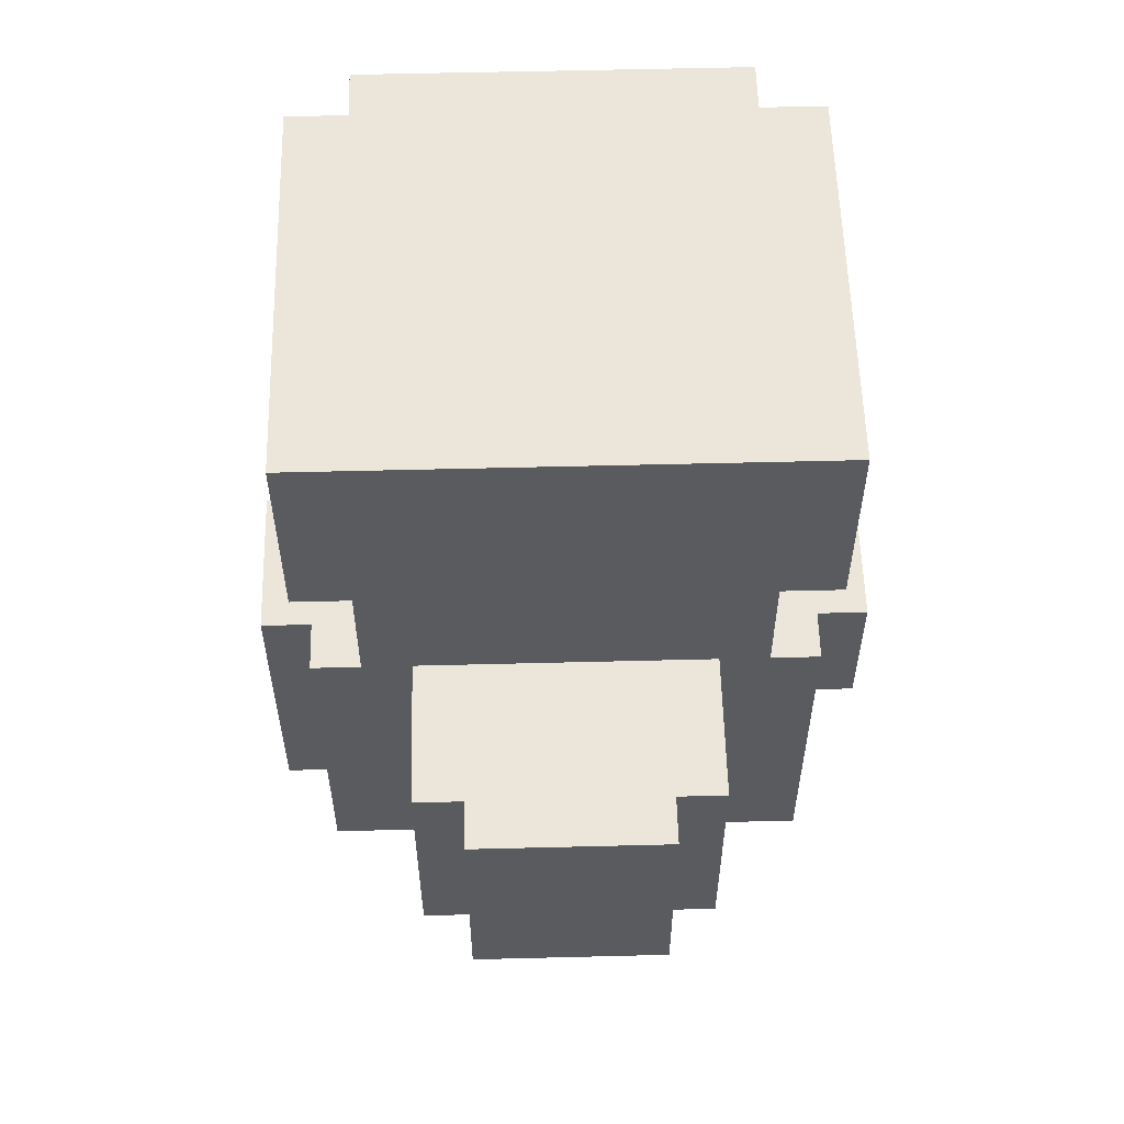
<metadata>
{"format":"obj","ext":"obj","renderer":"f3d","projection":"perspective","resolution":1024,"background":"white","views":[{"elev":56.8,"azim":178.5,"up":"+Y"}]}
</metadata>
<code>
o
v -0.6 0.7 0.6
v -0.6 0.7 0.5
v -0.6 0.7 -0.1
v -0.6 0.8 0.8
v -0.6 0.8 0.6
v -0.6 0.8 0.5
v -0.6 0.8 -0.1
v -0.6 0.9 0.8
v -0.6 0.9 0.6
v -0.6 0.9 0.5
v -0.6 0.9 -0.1
v -0.6 1 0.5
v -0.6 1 -0.1
v -0.6 1.1 0.8
v -0.6 1.1 0.6
v -0.6 1.1 0.5
v -0.5 0 0.4
v -0.5 0 0.1
v -0.5 0.1 0.4
v -0.5 0.1 0.3
v -0.5 0.1 0.1
v -0.5 0.3 0.3
v -0.5 0.3 0.1
v -0.5 0.3 -0.2
v -0.5 0.4 0.2
v -0.5 0.4 0.1
v -0.5 0.4 -5.96e-08
v -0.5 0.4 -0.1
v -0.5 0.7 0.3
v -0.5 0.7 0.2
v -0.5 0.7 0.1
v -0.5 0.7 -5.96e-08
v -0.5 0.7 -0.1
v -0.5 0.8 -0.1
v -0.5 0.9 -0.1
v -0.5 1 -0.1
v -0.5 1 -0.2
v -0.5 1.4 0.5
v -0.5 1.4 -0.3
v -0.5 1.8 0.5
v -0.5 1.8 -0.3
v -0.4 1 0.5
v -0.4 1 0.3
v -0.4 1 0.2
v -0.4 1 0.1
v -0.4 1 -0.1
v -0.4 1 -0.2
v -0.4 1.4 0.5
v -0.4 1.4 -0.2
v -0.4 1.5 0.8
v -0.4 1.5 0.5
v -0.4 1.6 0.8
v -0.4 1.6 0.5
v -0.3 0.5 -0.2
v -0.3 0.5 -0.5
v -0.3 1 -0.2
v -0.3 1 -0.5
v -0.2 0.5 -0.5
v -0.2 0.5 -0.6
v -0.2 1 -0.5
v -0.2 1 -0.6
v -0.1 1.1 0.6
v -0.1 1.1 0.5
v -0.1 1.2 0.6
v -0.1 1.2 0.5
v 0.1 0.3 0.3
v 0.1 0.3 -0.2
v 0.1 0.4 0.3
v 0.1 0.4 0.2
v 0.1 0.4 -0.2
v 0.2 0.1 0.6
v 0.2 0.1 0.5
v 0.2 0.1 0.2
v 0.2 0.3 0.5
v 0.2 0.3 0.3
v 0.2 0.3 0.2
v 0.2 0.4 0.6
v 0.2 0.4 0.5
v 0.4 1.5 0.4
v 0.4 1.5 -0.2
v 0.4 1.6 0.4
v 0.4 1.6 -0.2
v 0.5 0.4 0.4
v 0.5 0.4 0.3
v 0.5 0.6 0.4
v 0.5 0.6 0.3
v -0.5 0.7 0.6
v -0.5 0.7 0.5
v -0.5 0.7 0.3
v -0.5 0.8 0.6
v -0.5 0.8 0.5
v -0.5 0.8 0.3
v -0.5 0.9 0.6
v -0.5 0.9 0.5
v -0.5 0.9 0.3
v -0.5 1 0.5
v -0.5 1 0.3
v -0.5 1.1 0.6
v -0.5 1.1 0.5
v -0.4 1.5 0.4
v -0.4 1.5 -0.2
v -0.4 1.6 0.4
v -0.4 1.6 -0.2
v -0.3 0.8 0.8
v -0.3 0.8 0.6
v -0.3 0.9 0.8
v -0.3 0.9 0.6
v -0.3 1.1 0.8
v -0.3 1.1 0.6
v -0.2 0 0.4
v -0.2 0 0.1
v -0.2 0.1 0.4
v -0.2 0.1 0.3
v -0.2 0.1 0.1
v -0.2 0.3 0.3
v -0.2 0.3 0.1
v -0.1 0.3 0.3
v -0.1 0.3 -0.2
v -0.1 0.4 0.3
v -0.1 0.4 0.2
v -0.1 0.4 -0.2
v 0.1 1.1 0.6
v 0.1 1.1 0.5
v 0.1 1.2 0.6
v 0.1 1.2 0.5
v 0.2 0.5 -0.5
v 0.2 0.5 -0.6
v 0.2 1 -0.5
v 0.2 1 -0.6
v 0.3 0.5 -0.2
v 0.3 0.5 -0.5
v 0.3 1 -0.2
v 0.3 1 -0.5
v 0.4 1 0.5
v 0.4 1 0.3
v 0.4 1 0.2
v 0.4 1 0.1
v 0.4 1 -5.96e-08
v 0.4 1 -0.1
v 0.4 1 -0.2
v 0.4 1.4 0.5
v 0.4 1.4 -0.2
v 0.4 1.5 0.8
v 0.4 1.5 0.5
v 0.4 1.6 0.8
v 0.4 1.6 0.5
v 0.5 0.1 0.6
v 0.5 0.1 0.5
v 0.5 0.1 0.2
v 0.5 0.3 0.5
v 0.5 0.3 0.3
v 0.5 0.3 0.2
v 0.5 0.3 -0.2
v 0.5 0.4 0.6
v 0.5 0.4 0.5
v 0.5 0.4 0.3
v 0.5 0.4 0.2
v 0.5 0.4 0.1
v 0.5 0.4 -5.96e-08
v 0.5 0.4 -0.1
v 0.5 0.6 0.3
v 0.5 0.6 0.2
v 0.5 1 0.3
v 0.5 1 0.2
v 0.5 1 -0.1
v 0.5 1 -0.2
v 0.5 1.4 0.5
v 0.5 1.4 -0.3
v 0.5 1.8 0.5
v 0.5 1.8 -0.3
v 0.6 0.4 0.4
v 0.6 0.4 0.2
v 0.6 0.4 0.1
v 0.6 0.4 -5.96e-08
v 0.6 0.4 -0.1
v 0.6 0.6 0.4
v 0.6 0.6 0.2
v 0.6 1 0.2
v 0.6 1 0.1
v 0.6 1 -5.96e-08
v 0.6 1 -0.1
v -0.6 0.8 0.8
v -0.6 0.9 0.8
v -0.6 1.1 0.8
v -0.5 0.9 0.8
v -0.5 1 0.8
v -0.4 0.9 0.8
v -0.4 1 0.8
v -0.4 1.5 0.8
v -0.4 1.6 0.8
v -0.3 0.8 0.8
v -0.3 0.9 0.8
v -0.3 1.1 0.8
v 0.4 1.5 0.8
v 0.4 1.6 0.8
v -0.6 0.7 0.6
v -0.6 0.8 0.6
v -0.5 0.7 0.6
v -0.5 0.8 0.6
v -0.1 1.1 0.6
v -0.1 1.2 0.6
v 0.1 1.1 0.6
v 0.1 1.2 0.6
v 0.2 0.1 0.6
v 0.2 0.4 0.6
v 0.5 0.1 0.6
v 0.5 0.4 0.6
v -0.5 1.4 0.5
v -0.5 1.8 0.5
v -0.4 1 0.5
v -0.4 1.4 0.5
v -0.4 1.5 0.5
v -0.4 1.6 0.5
v -0.3 1.2 0.5
v -0.3 1.4 0.5
v -0.3 1.6 0.5
v -0.3 1.8 0.5
v -0.2 1.6 0.5
v -0.2 1.8 0.5
v -0.1 1.1 0.5
v -0.1 1.2 0.5
v -0.1 1.4 0.5
v -0.1 1.6 0.5
v -0.1 1.7 0.5
v 0.1 1.1 0.5
v 0.1 1.2 0.5
v 0.1 1.4 0.5
v 0.1 1.6 0.5
v 0.1 1.7 0.5
v 0.2 1.6 0.5
v 0.2 1.8 0.5
v 0.3 1.2 0.5
v 0.3 1.4 0.5
v 0.3 1.6 0.5
v 0.3 1.8 0.5
v 0.4 1 0.5
v 0.4 1.4 0.5
v 0.4 1.5 0.5
v 0.4 1.6 0.5
v 0.5 1.4 0.5
v 0.5 1.8 0.5
v -0.5 0 0.4
v -0.5 0.1 0.4
v -0.2 0 0.4
v -0.2 0.1 0.4
v 0.5 0.4 0.4
v 0.5 0.6 0.4
v 0.6 0.4 0.4
v 0.6 0.6 0.4
v -0.5 0.1 0.3
v -0.5 0.3 0.3
v -0.5 0.7 0.3
v -0.5 0.8 0.3
v -0.5 0.9 0.3
v -0.5 1 0.3
v -0.4 0.1 0.3
v -0.4 0.3 0.3
v -0.4 1 0.3
v -0.3 0.1 0.3
v -0.3 0.3 0.3
v -0.3 0.8 0.3
v -0.3 1 0.3
v -0.2 0.1 0.3
v -0.2 0.3 0.3
v -0.2 0.4 0.3
v -0.2 0.8 0.3
v -0.1 0.3 0.3
v -0.1 0.4 0.3
v 0.1 0.3 0.3
v 0.1 0.4 0.3
v 0.2 0.3 0.3
v 0.2 0.4 0.3
v 0.2 0.8 0.3
v 0.3 0.3 0.3
v 0.3 0.8 0.3
v 0.3 1 0.3
v 0.4 0.3 0.3
v 0.4 1 0.3
v 0.5 0.3 0.3
v 0.5 0.4 0.3
v 0.5 0.6 0.3
v 0.5 1 0.3
v 0.5 0.6 0.2
v 0.5 1 0.2
v 0.6 0.6 0.2
v 0.6 1 0.2
v -0.4 1.5 -0.2
v -0.4 1.6 -0.2
v -0.3 1.6 -0.2
v -0.1 1.6 -0.2
v 0.1 1.6 -0.2
v 0.3 1.6 -0.2
v 0.4 1.5 -0.2
v 0.4 1.6 -0.2
v -0.5 0.8 0.6
v -0.5 0.9 0.6
v -0.5 1.1 0.6
v -0.3 0.8 0.6
v -0.3 0.9 0.6
v -0.3 1.1 0.6
v -0.6 1 0.5
v -0.6 1.1 0.5
v -0.5 1 0.5
v -0.5 1.1 0.5
v 0.2 0.3 0.5
v 0.2 0.4 0.5
v 0.3 0.3 0.5
v 0.4 0.3 0.5
v 0.5 0.3 0.5
v 0.5 0.4 0.5
v -0.4 1.5 0.4
v -0.4 1.6 0.4
v -0.3 1.5 0.4
v -0.3 1.6 0.4
v -0.1 1.6 0.4
v 0.1 1.6 0.4
v 0.3 1.5 0.4
v 0.3 1.6 0.4
v 0.4 1.5 0.4
v 0.4 1.6 0.4
v 0.2 0.1 0.2
v 0.2 0.3 0.2
v 0.3 0.1 0.2
v 0.3 0.2 0.2
v 0.4 0.1 0.2
v 0.4 0.2 0.2
v 0.5 0.1 0.2
v 0.5 0.3 0.2
v -0.5 0 0.1
v -0.5 0.1 0.1
v -0.5 0.3 0.1
v -0.4 0.1 0.1
v -0.4 0.3 0.1
v -0.3 0.1 0.1
v -0.3 0.3 0.1
v -0.2 0 0.1
v -0.2 0.1 0.1
v -0.2 0.3 0.1
v -0.6 0.7 -0.1
v -0.6 0.8 -0.1
v -0.6 0.9 -0.1
v -0.6 1 -0.1
v -0.5 0.7 -0.1
v -0.5 0.8 -0.1
v -0.5 0.9 -0.1
v -0.5 1 -0.1
v 0.5 0.4 -0.1
v 0.5 1 -0.1
v 0.6 0.4 -0.1
v 0.6 1 -0.1
v -0.5 0.3 -0.2
v -0.5 1 -0.2
v -0.4 1 -0.2
v -0.4 1.4 -0.2
v -0.3 0.5 -0.2
v -0.3 1 -0.2
v -0.1 0.3 -0.2
v -0.1 0.4 -0.2
v -0.1 0.5 -0.2
v 0.1 0.3 -0.2
v 0.1 0.4 -0.2
v 0.1 0.5 -0.2
v 0.1 1 -0.2
v 0.2 0.5 -0.2
v 0.2 1 -0.2
v 0.3 0.5 -0.2
v 0.3 1 -0.2
v 0.4 1 -0.2
v 0.4 1.4 -0.2
v 0.5 0.3 -0.2
v 0.5 1 -0.2
v -0.5 1.4 -0.3
v -0.5 1.8 -0.3
v -0.3 1.6 -0.3
v -0.3 1.8 -0.3
v -0.1 1.6 -0.3
v -0.1 1.8 -0.3
v 0.1 1.6 -0.3
v 0.1 1.8 -0.3
v 0.3 1.6 -0.3
v 0.3 1.8 -0.3
v 0.5 1.4 -0.3
v 0.5 1.8 -0.3
v -0.3 0.5 -0.5
v -0.3 1 -0.5
v -0.2 0.5 -0.5
v -0.2 1 -0.5
v 0.2 0.5 -0.5
v 0.2 1 -0.5
v 0.3 0.5 -0.5
v 0.3 1 -0.5
v -0.2 0.5 -0.6
v -0.2 1 -0.6
v 0.1 0.5 -0.6
v 0.1 1 -0.6
v 0.2 0.5 -0.6
v 0.2 1 -0.6
v -0.5 0 0.4
v -0.2 0 0.4
v -0.5 0 0.1
v -0.2 0 0.1
v 0.2 0.1 0.6
v 0.5 0.1 0.6
v 0.2 0.1 0.5
v 0.3 0.1 0.5
v 0.4 0.1 0.5
v 0.5 0.1 0.5
v 0.2 0.1 0.2
v 0.3 0.1 0.2
v 0.4 0.1 0.2
v 0.5 0.1 0.2
v -0.2 0.3 0.3
v -0.1 0.3 0.3
v 0.1 0.3 0.3
v 0.2 0.3 0.3
v 0.2 0.3 0.2
v 0.5 0.3 0.2
v -0.5 0.3 0.1
v -0.4 0.3 0.1
v -0.3 0.3 0.1
v -0.2 0.3 0.1
v -0.5 0.3 -0.2
v -0.1 0.3 -0.2
v 0.1 0.3 -0.2
v 0.5 0.3 -0.2
v 0.5 0.4 0.4
v 0.6 0.4 0.4
v -0.1 0.4 0.3
v 0.1 0.4 0.3
v 0.5 0.4 0.3
v -0.1 0.4 0.2
v 0.1 0.4 0.2
v 0.5 0.4 0.2
v 0.6 0.4 0.2
v 0.5 0.4 0.1
v 0.6 0.4 0.1
v 0.5 0.4 -5.96e-08
v 0.6 0.4 -5.96e-08
v 0.5 0.4 -0.1
v 0.6 0.4 -0.1
v -0.1 0.4 -0.2
v 0.1 0.4 -0.2
v -0.3 0.5 -0.2
v -0.1 0.5 -0.2
v 0.1 0.5 -0.2
v 0.2 0.5 -0.2
v 0.3 0.5 -0.2
v -0.3 0.5 -0.5
v -0.2 0.5 -0.5
v 0.2 0.5 -0.5
v 0.3 0.5 -0.5
v -0.2 0.5 -0.6
v 0.1 0.5 -0.6
v 0.2 0.5 -0.6
v -0.6 0.7 0.6
v -0.5 0.7 0.6
v -0.6 0.7 0.5
v -0.5 0.7 0.5
v -0.5 0.7 0.3
v -0.5 0.7 0.2
v -0.5 0.7 0.1
v -0.5 0.7 -5.96e-08
v -0.6 0.7 -0.1
v -0.5 0.7 -0.1
v -0.6 0.8 0.8
v -0.3 0.8 0.8
v -0.6 0.8 0.6
v -0.5 0.8 0.6
v -0.3 0.8 0.6
v -0.4 1 0.5
v 0.4 1 0.5
v -0.3 1 0.4
v 0.3 1 0.4
v -0.4 1 0.3
v -0.3 1 0.3
v 0.3 1 0.3
v 0.4 1 0.3
v -0.1 1.1 0.6
v 0.1 1.1 0.6
v -0.1 1.1 0.5
v 0.1 1.1 0.5
v -0.5 1.4 0.5
v -0.4 1.4 0.5
v 0.4 1.4 0.5
v 0.5 1.4 0.5
v -0.4 1.4 -0.2
v 0.4 1.4 -0.2
v -0.5 1.4 -0.3
v 0.5 1.4 -0.3
v -0.4 1.5 0.8
v 0.4 1.5 0.8
v -0.4 1.5 0.5
v 0.4 1.5 0.5
v -0.4 1.6 0.4
v -0.3 1.6 0.4
v -0.1 1.6 0.4
v 0.1 1.6 0.4
v 0.3 1.6 0.4
v 0.4 1.6 0.4
v -0.4 1.6 -0.2
v -0.3 1.6 -0.2
v -0.1 1.6 -0.2
v 0.1 1.6 -0.2
v 0.3 1.6 -0.2
v 0.4 1.6 -0.2
v -0.5 0.1 0.4
v -0.2 0.1 0.4
v -0.5 0.1 0.3
v -0.4 0.1 0.3
v -0.3 0.1 0.3
v -0.2 0.1 0.3
v 0.2 0.3 0.5
v 0.3 0.3 0.5
v 0.4 0.3 0.5
v 0.5 0.3 0.5
v 0.2 0.3 0.3
v 0.3 0.3 0.3
v 0.4 0.3 0.3
v 0.5 0.3 0.3
v 0.2 0.4 0.6
v 0.5 0.4 0.6
v 0.2 0.4 0.5
v 0.5 0.4 0.5
v 0.5 0.6 0.4
v 0.6 0.6 0.4
v 0.5 0.6 0.3
v 0.5 0.6 0.2
v 0.6 0.6 0.2
v -0.6 1 0.5
v -0.5 1 0.5
v -0.5 1 0.3
v -0.4 1 0.3
v 0.4 1 0.3
v 0.5 1 0.3
v -0.5 1 0.2
v -0.4 1 0.2
v 0.4 1 0.2
v 0.5 1 0.2
v 0.6 1 0.2
v -0.5 1 0.1
v -0.4 1 0.1
v 0.4 1 0.1
v 0.6 1 0.1
v 0.4 1 -5.96e-08
v 0.6 1 -5.96e-08
v -0.6 1 -0.1
v -0.5 1 -0.1
v -0.4 1 -0.1
v 0.4 1 -0.1
v 0.5 1 -0.1
v 0.6 1 -0.1
v -0.5 1 -0.2
v -0.4 1 -0.2
v -0.3 1 -0.2
v 0.1 1 -0.2
v 0.2 1 -0.2
v 0.3 1 -0.2
v 0.4 1 -0.2
v 0.5 1 -0.2
v -0.3 1 -0.5
v -0.2 1 -0.5
v 0.2 1 -0.5
v 0.3 1 -0.5
v -0.2 1 -0.6
v 0.1 1 -0.6
v 0.2 1 -0.6
v -0.6 1.1 0.8
v -0.3 1.1 0.8
v -0.6 1.1 0.6
v -0.5 1.1 0.6
v -0.3 1.1 0.6
v -0.6 1.1 0.5
v -0.5 1.1 0.5
v -0.1 1.2 0.6
v 0.1 1.2 0.6
v -0.1 1.2 0.5
v 0.1 1.2 0.5
v -0.4 1.5 0.4
v -0.3 1.5 0.4
v 0.3 1.5 0.4
v 0.4 1.5 0.4
v -0.4 1.5 -0.2
v 0.4 1.5 -0.2
v -0.4 1.6 0.8
v 0.4 1.6 0.8
v -0.4 1.6 0.5
v -0.3 1.6 0.5
v -0.2 1.6 0.5
v -0.1 1.6 0.5
v 0.1 1.6 0.5
v 0.2 1.6 0.5
v 0.3 1.6 0.5
v 0.4 1.6 0.5
v -0.5 1.8 0.5
v -0.3 1.8 0.5
v -0.2 1.8 0.5
v 0.2 1.8 0.5
v 0.3 1.8 0.5
v 0.5 1.8 0.5
v -0.2 1.8 0.4
v -0.1 1.8 0.4
v 0.1 1.8 0.4
v 0.2 1.8 0.4
v -0.5 1.8 -0.3
v -0.3 1.8 -0.3
v -0.1 1.8 -0.3
v 0.1 1.8 -0.3
v 0.3 1.8 -0.3
v 0.5 1.8 -0.3
f 5 2 1
f 6 3 2
f 6 2 5
f 7 3 6
f 8 5 4
f 9 6 5
f 9 5 8
f 10 7 6
f 10 6 9
f 11 7 10
f 12 10 9
f 12 11 10
f 13 11 12
f 14 9 8
f 15 12 9
f 15 9 14
f 16 12 15
f 19 18 17
f 20 18 19
f 21 18 20
f 22 21 20
f 23 21 22
f 25 23 22
f 25 24 23
f 26 24 25
f 27 24 26
f 28 24 27
f 29 25 22
f 30 26 25
f 30 25 29
f 31 27 26
f 31 26 30
f 32 28 27
f 32 27 31
f 33 24 28
f 33 28 32
f 34 24 33
f 35 24 34
f 36 24 35
f 37 24 36
f 40 39 38
f 41 39 40
f 48 43 42
f 48 47 46
f 48 46 45
f 48 45 44
f 48 44 43
f 49 47 48
f 52 51 50
f 53 51 52
f 56 55 54
f 57 55 56
f 60 59 58
f 61 59 60
f 64 63 62
f 65 63 64
f 68 67 66
f 69 67 68
f 70 67 69
f 74 72 71
f 74 73 72
f 75 73 74
f 76 73 75
f 77 74 71
f 78 74 77
f 81 80 79
f 82 80 81
f 85 84 83
f 86 84 85
f 87 88 90
f 88 89 91
f 90 88 91
f 91 89 92
f 90 91 93
f 91 92 94
f 93 91 94
f 94 92 95
f 93 94 96
f 94 95 96
f 96 95 97
f 93 96 98
f 98 96 99
f 100 101 102
f 102 101 103
f 104 105 106
f 106 105 107
f 106 107 108
f 108 107 109
f 110 111 112
f 112 111 113
f 113 111 114
f 113 114 115
f 115 114 116
f 117 118 119
f 119 118 120
f 120 118 121
f 122 123 124
f 124 123 125
f 126 127 128
f 128 127 129
f 130 131 132
f 132 131 133
f 134 135 141
f 139 140 141
f 138 139 141
f 137 138 141
f 136 137 141
f 135 136 141
f 141 140 142
f 143 144 145
f 145 144 146
f 147 148 150
f 148 149 150
f 150 149 151
f 151 149 152
f 147 150 154
f 154 150 155
f 152 153 156
f 151 152 156
f 156 153 157
f 157 153 158
f 158 153 159
f 159 153 160
f 161 162 163
f 163 162 164
f 160 153 165
f 165 153 166
f 167 168 169
f 169 168 170
f 171 172 176
f 172 173 177
f 176 172 177
f 177 173 178
f 173 174 179
f 178 173 179
f 174 175 180
f 179 174 180
f 180 175 181
f 185 183 182
f 185 184 183
f 186 184 185
f 187 185 182
f 187 186 185
f 188 184 186
f 188 186 187
f 191 187 182
f 192 188 187
f 192 187 191
f 193 184 188
f 193 188 192
f 194 190 189
f 195 190 194
f 198 197 196
f 199 197 198
f 202 201 200
f 203 201 202
f 206 205 204
f 207 205 206
f 211 209 208
f 212 209 211
f 213 209 212
f 214 211 210
f 215 212 211
f 215 211 214
f 216 209 213
f 217 209 216
f 218 217 216
f 219 217 218
f 220 214 210
f 221 215 214
f 221 214 220
f 222 212 215
f 222 215 221
f 223 219 218
f 224 219 223
f 225 220 210
f 226 222 221
f 227 212 222
f 227 222 226
f 228 224 223
f 229 219 224
f 229 224 228
f 230 229 228
f 231 219 229
f 231 229 230
f 232 226 225
f 232 227 226
f 233 212 227
f 233 227 232
f 234 231 230
f 235 231 234
f 236 232 225
f 236 225 210
f 236 233 232
f 237 212 233
f 237 233 236
f 238 212 237
f 239 235 234
f 240 238 237
f 240 239 238
f 241 235 239
f 241 239 240
f 244 243 242
f 245 243 244
f 248 247 246
f 249 247 248
f 256 251 250
f 257 255 254
f 257 251 256
f 257 252 251
f 257 254 253
f 257 253 252
f 258 255 257
f 259 257 256
f 260 258 257
f 260 257 259
f 261 258 260
f 262 258 261
f 263 260 259
f 264 261 260
f 264 260 263
f 265 261 264
f 266 262 261
f 266 261 265
f 267 265 264
f 268 266 265
f 268 265 267
f 270 266 268
f 271 270 269
f 272 266 270
f 272 270 271
f 273 262 266
f 273 266 272
f 274 272 271
f 274 273 272
f 275 262 273
f 275 273 274
f 276 262 275
f 277 275 274
f 277 276 275
f 278 276 277
f 279 278 277
f 280 278 279
f 281 278 280
f 282 278 281
f 285 284 283
f 286 284 285
f 289 288 287
f 290 289 287
f 291 290 287
f 292 291 287
f 293 292 287
f 294 292 293
f 295 296 298
f 296 297 299
f 298 296 299
f 299 297 300
f 301 302 303
f 303 302 304
f 305 306 307
f 307 306 308
f 308 306 309
f 309 306 310
f 311 312 313
f 313 312 314
f 313 314 315
f 313 315 316
f 313 316 317
f 317 316 318
f 317 318 319
f 319 318 320
f 321 322 323
f 323 322 324
f 323 324 325
f 324 322 326
f 325 324 326
f 325 326 327
f 326 322 328
f 327 326 328
f 329 330 332
f 330 331 332
f 332 331 333
f 329 332 334
f 332 333 334
f 334 333 335
f 329 334 336
f 334 335 337
f 336 334 337
f 337 335 338
f 339 340 343
f 340 341 344
f 343 340 344
f 341 342 345
f 344 341 345
f 345 342 346
f 347 348 349
f 349 348 350
f 351 352 353
f 351 353 355
f 353 354 356
f 355 353 356
f 351 355 357
f 357 355 358
f 358 355 359
f 358 359 361
f 361 359 362
f 356 354 363
f 361 362 364
f 360 361 364
f 363 354 365
f 360 364 366
f 365 354 367
f 367 354 368
f 366 367 368
f 368 354 369
f 360 366 370
f 366 368 370
f 370 368 371
f 372 373 374
f 374 373 375
f 372 374 376
f 374 375 376
f 376 375 377
f 372 376 378
f 376 377 378
f 378 377 379
f 372 378 380
f 378 379 380
f 380 379 381
f 372 380 382
f 380 381 382
f 382 381 383
f 384 385 386
f 386 385 387
f 388 389 390
f 390 389 391
f 392 393 394
f 394 393 395
f 394 395 396
f 396 395 397
f 400 399 398
f 401 399 400
f 404 403 402
f 405 403 404
f 406 403 405
f 407 403 406
f 408 405 404
f 409 406 405
f 409 405 408
f 410 407 406
f 410 406 409
f 411 407 410
f 416 415 414
f 421 413 412
f 422 420 419
f 422 421 420
f 422 419 418
f 423 413 421
f 423 421 422
f 424 416 414
f 424 417 416
f 425 417 424
f 430 427 426
f 431 429 428
f 432 429 431
f 433 427 430
f 434 427 433
f 435 434 433
f 436 434 435
f 437 436 435
f 438 436 437
f 439 438 437
f 440 438 439
f 441 432 431
f 442 432 441
f 448 444 443
f 448 445 444
f 449 445 448
f 450 447 446
f 450 446 445
f 451 447 450
f 452 445 449
f 453 450 445
f 453 445 452
f 454 450 453
f 457 456 455
f 458 456 457
f 459 458 457
f 460 459 457
f 461 460 457
f 462 461 457
f 463 462 457
f 464 462 463
f 467 466 465
f 468 466 467
f 469 466 468
f 472 471 470
f 473 471 472
f 474 472 470
f 475 473 472
f 475 472 474
f 476 471 473
f 476 473 475
f 477 471 476
f 480 479 478
f 481 479 480
f 486 483 482
f 487 485 484
f 488 486 482
f 488 487 486
f 489 485 487
f 489 487 488
f 492 491 490
f 493 491 492
f 500 495 494
f 501 496 495
f 501 495 500
f 502 497 496
f 502 496 501
f 503 498 497
f 503 497 502
f 504 499 498
f 504 498 503
f 505 499 504
f 506 507 508
f 508 507 509
f 509 507 510
f 510 507 511
f 512 513 516
f 513 514 517
f 516 513 517
f 514 515 518
f 517 514 518
f 518 515 519
f 520 521 522
f 522 521 523
f 524 525 526
f 526 525 527
f 527 525 528
f 529 530 531
f 529 531 535
f 531 532 535
f 535 532 536
f 533 534 537
f 537 534 538
f 535 536 540
f 529 535 540
f 540 536 541
f 538 539 542
f 537 538 542
f 542 539 543
f 542 543 544
f 544 543 545
f 529 540 546
f 540 541 547
f 546 540 547
f 547 541 548
f 544 545 549
f 549 545 550
f 550 545 551
f 547 548 552
f 552 548 553
f 549 550 558
f 558 550 559
f 554 555 560
f 560 555 561
f 556 557 562
f 555 556 562
f 562 557 563
f 561 555 564
f 555 562 565
f 564 555 565
f 565 562 566
f 567 568 569
f 569 568 570
f 570 568 571
f 569 570 572
f 572 570 573
f 574 575 576
f 576 575 577
f 578 579 582
f 580 581 582
f 579 580 582
f 582 581 583
f 584 585 586
f 586 585 587
f 587 585 588
f 588 585 589
f 589 585 590
f 590 585 591
f 591 585 592
f 592 585 593
f 595 596 600
f 596 597 600
f 600 597 601
f 601 597 602
f 597 598 603
f 602 597 603
f 594 595 604
f 595 600 605
f 604 595 605
f 600 601 605
f 601 602 606
f 605 601 606
f 602 603 607
f 606 602 607
f 603 598 608
f 607 603 608
f 598 599 608
f 608 599 609

</code>
